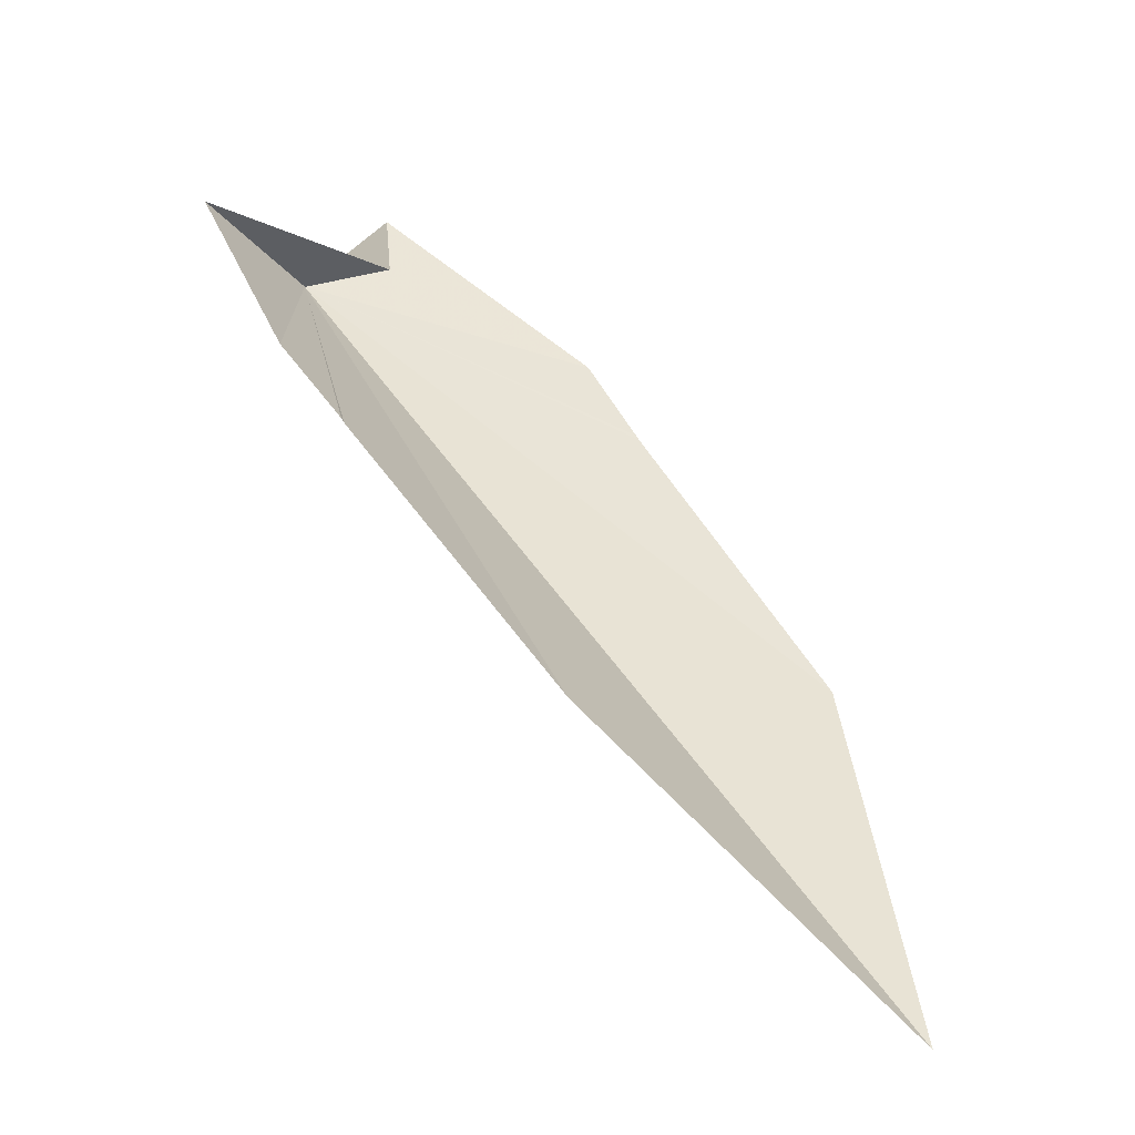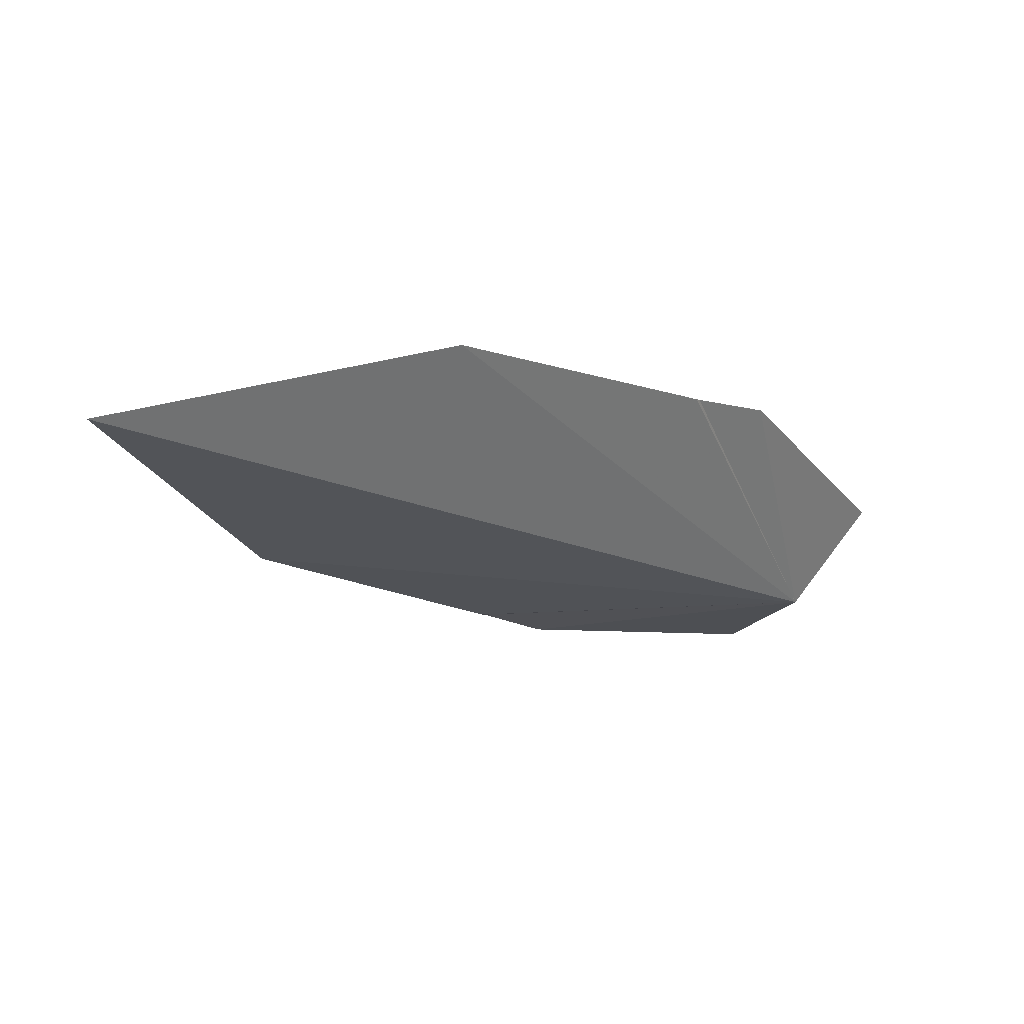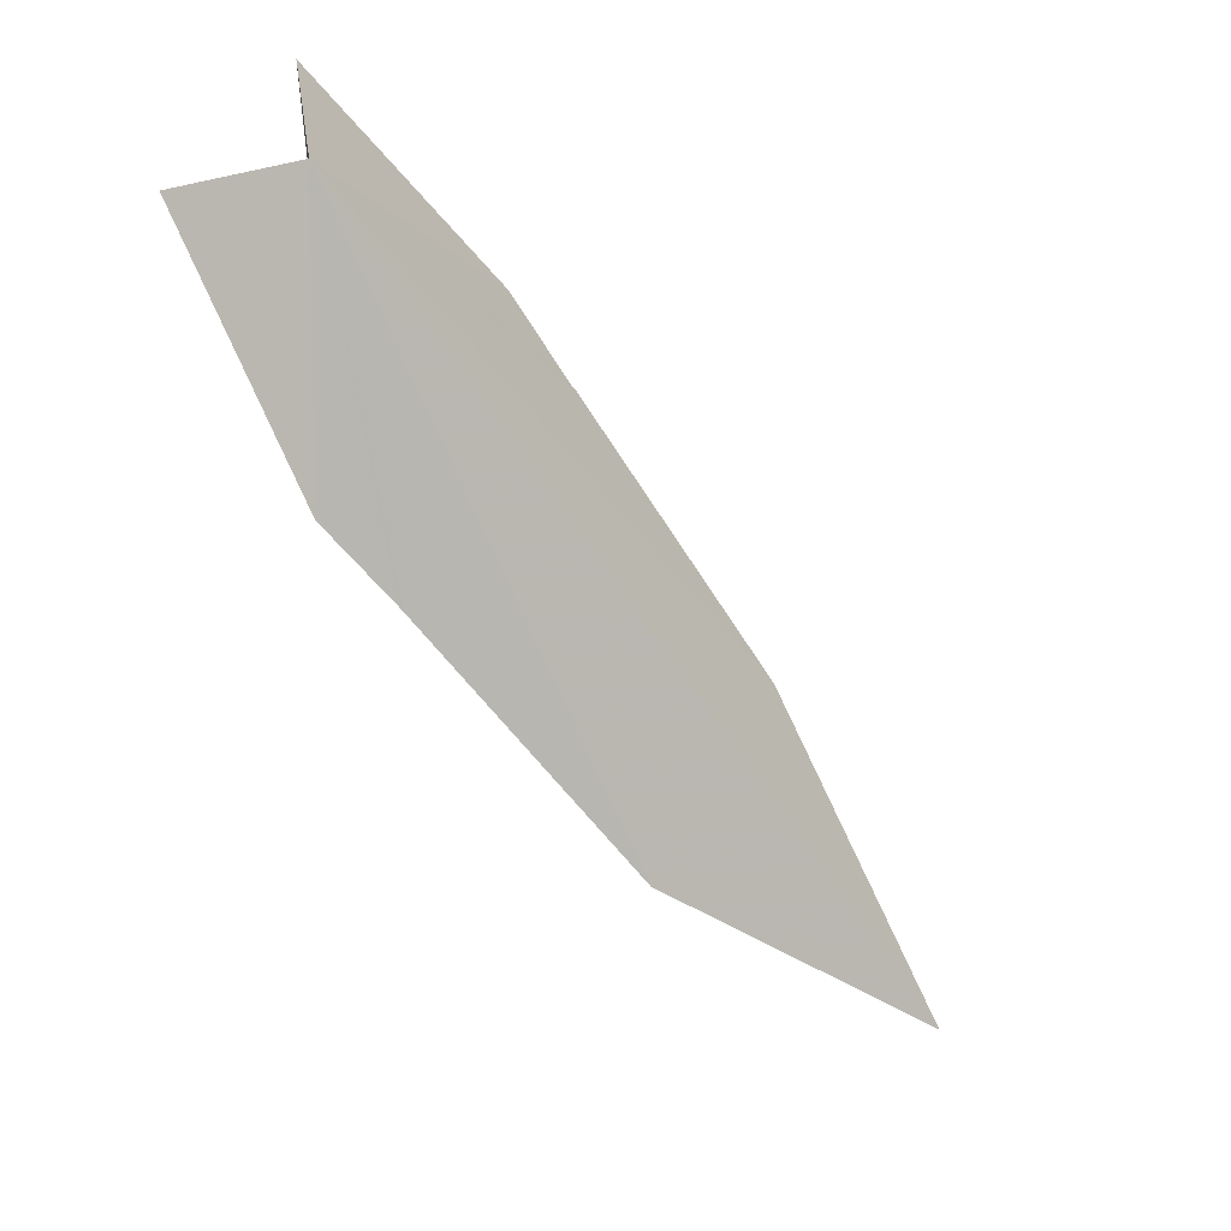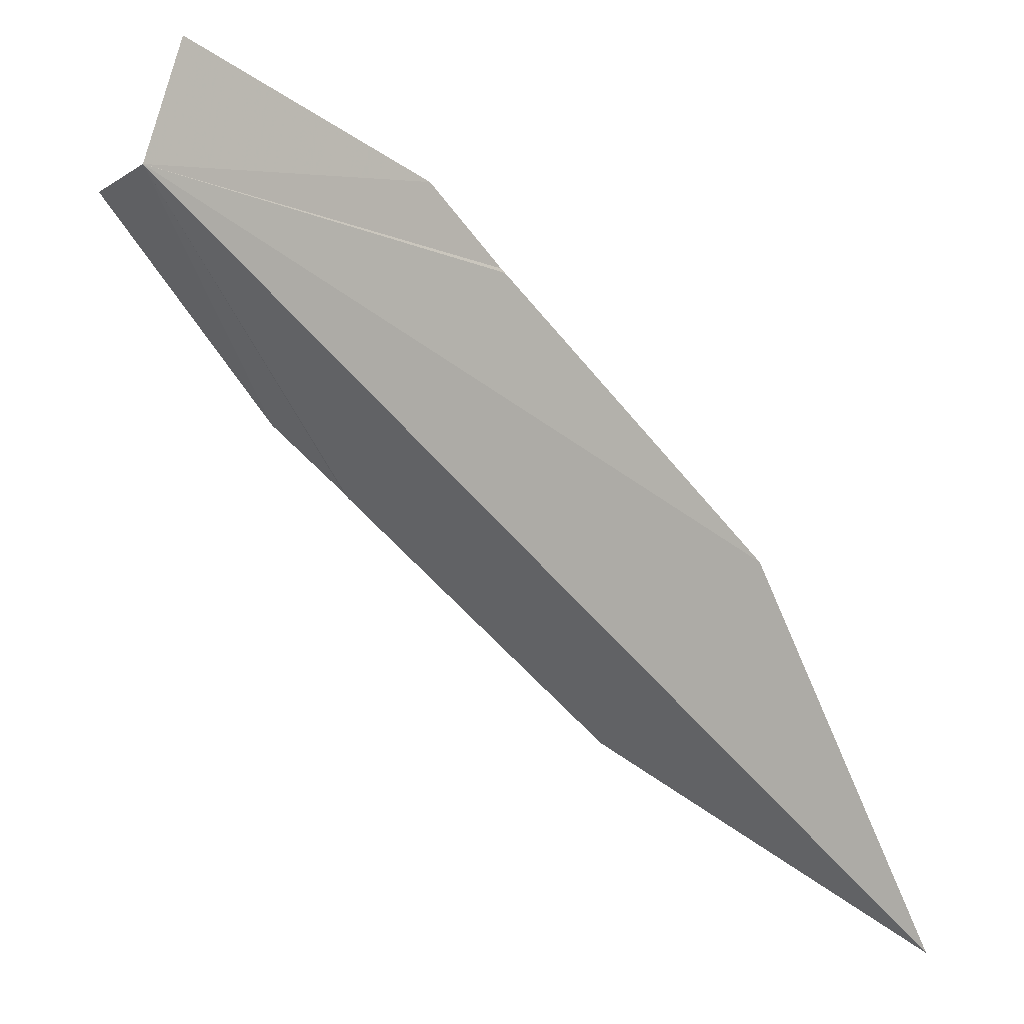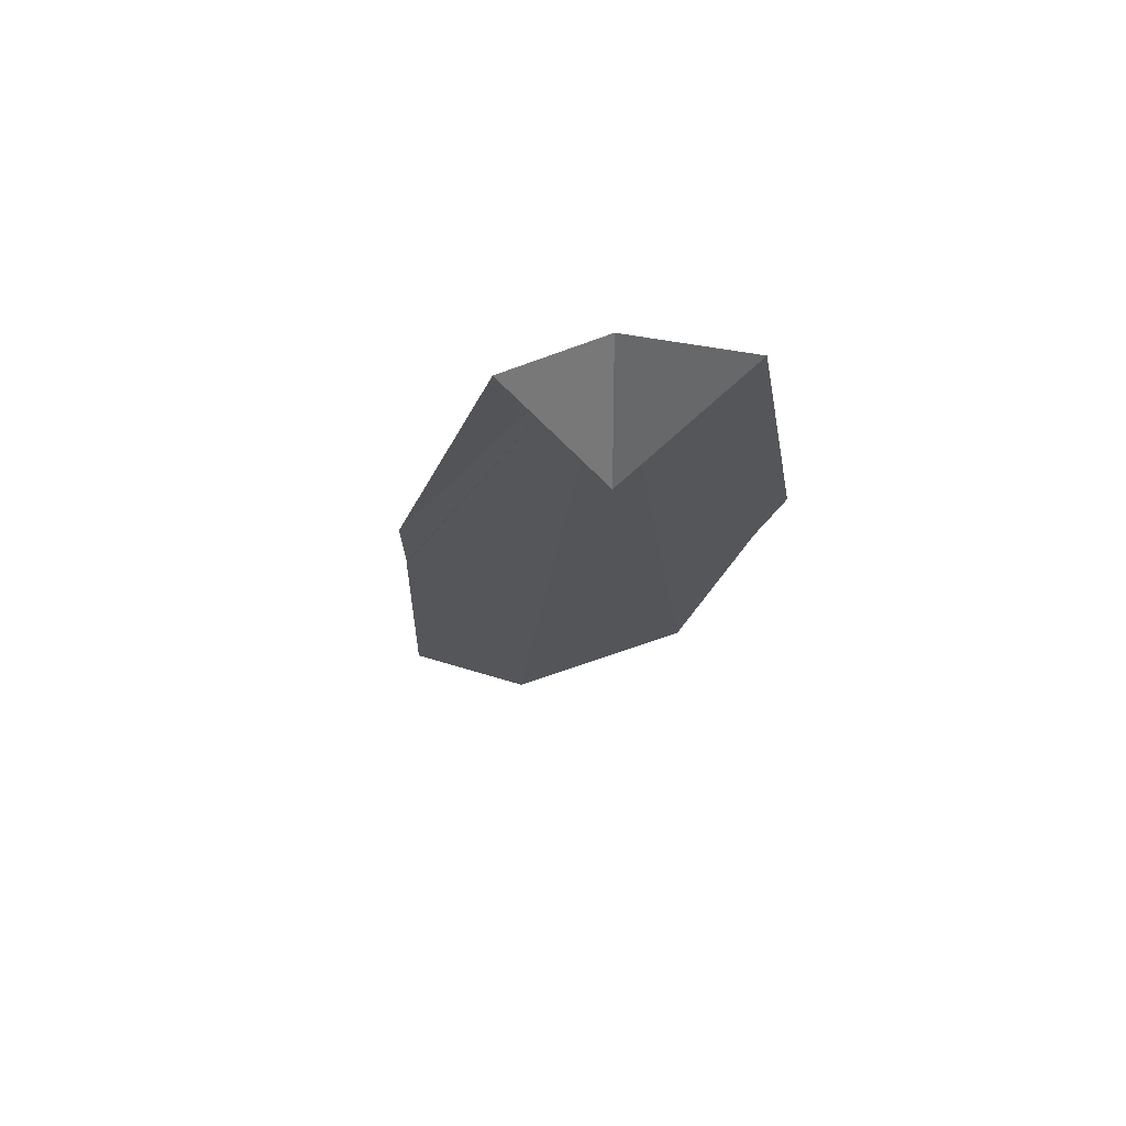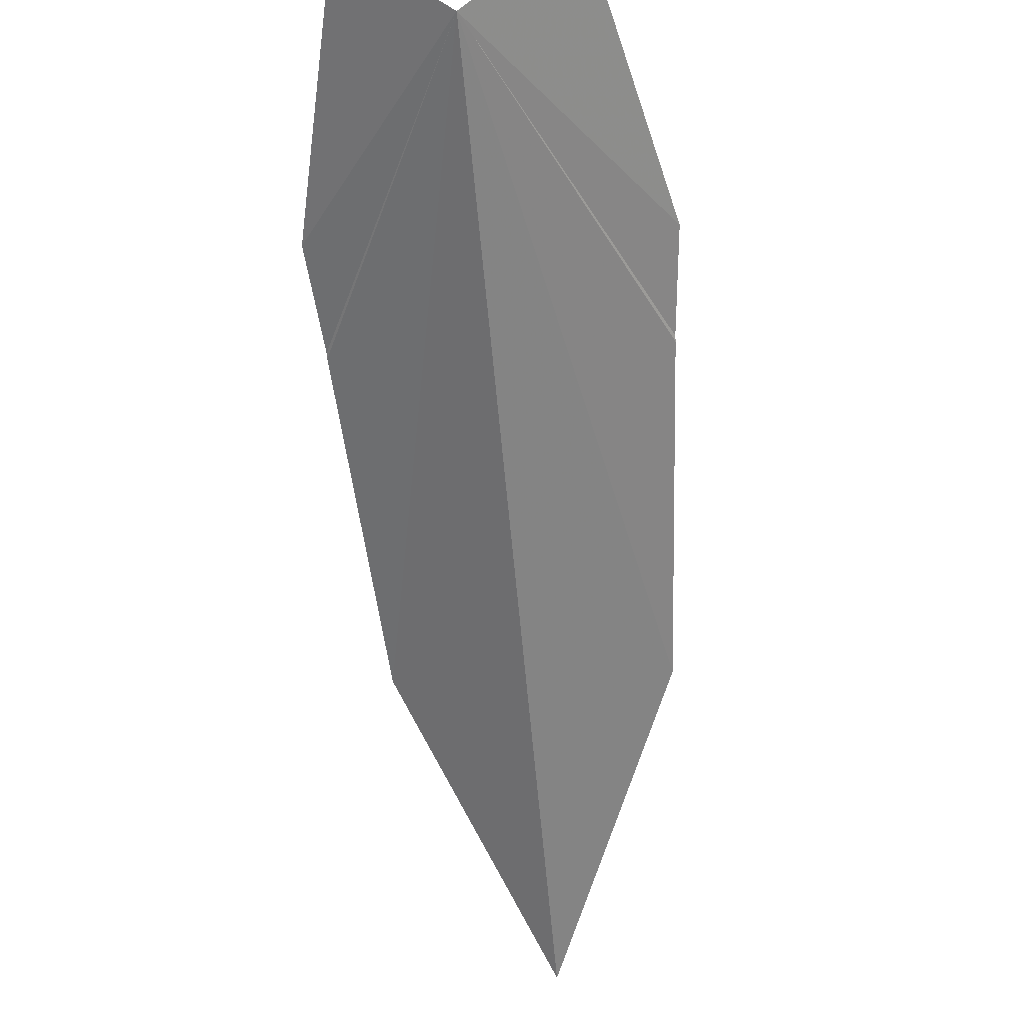
<metadata>
{"format":"obj","ext":"obj","renderer":"f3d","projection":"perspective","resolution":1024,"background":"white","views":[{"elev":-1.2,"azim":141.5,"up":"+Y"},{"elev":-61.1,"azim":-130.7,"up":"+Y"},{"elev":45.7,"azim":-63.9,"up":"+Z"},{"elev":-47.2,"azim":60.7,"up":"+Y"},{"elev":34.6,"azim":171.7,"up":"+Z"},{"elev":-22.4,"azim":6.4,"up":"+Y"}]}
</metadata>
<code>
v -0.2908 -4105 2656
v -75.88 -4142 2556
v -46.62 -4072 2662
v -0.2908 -4104 2592
v 46.04 -4072 2662
v -71.61 -4173 2520
v -61.86 -4274 2397
v -71.61 -4175 2518
v -0.2908 -4384 2288
v 61.28 -4274 2397
v 71.03 -4173 2520
v 75.3 -4142 2556
v 71.03 -4175 2518
f 1 2 3
f 1 3 4
f 1 4 5
f 1 6 2
f 1 7 8
f 1 9 7
f 1 10 9
f 1 12 11
f 1 11 13
f 1 13 10
f 1 8 6
f 1 5 12

</code>
